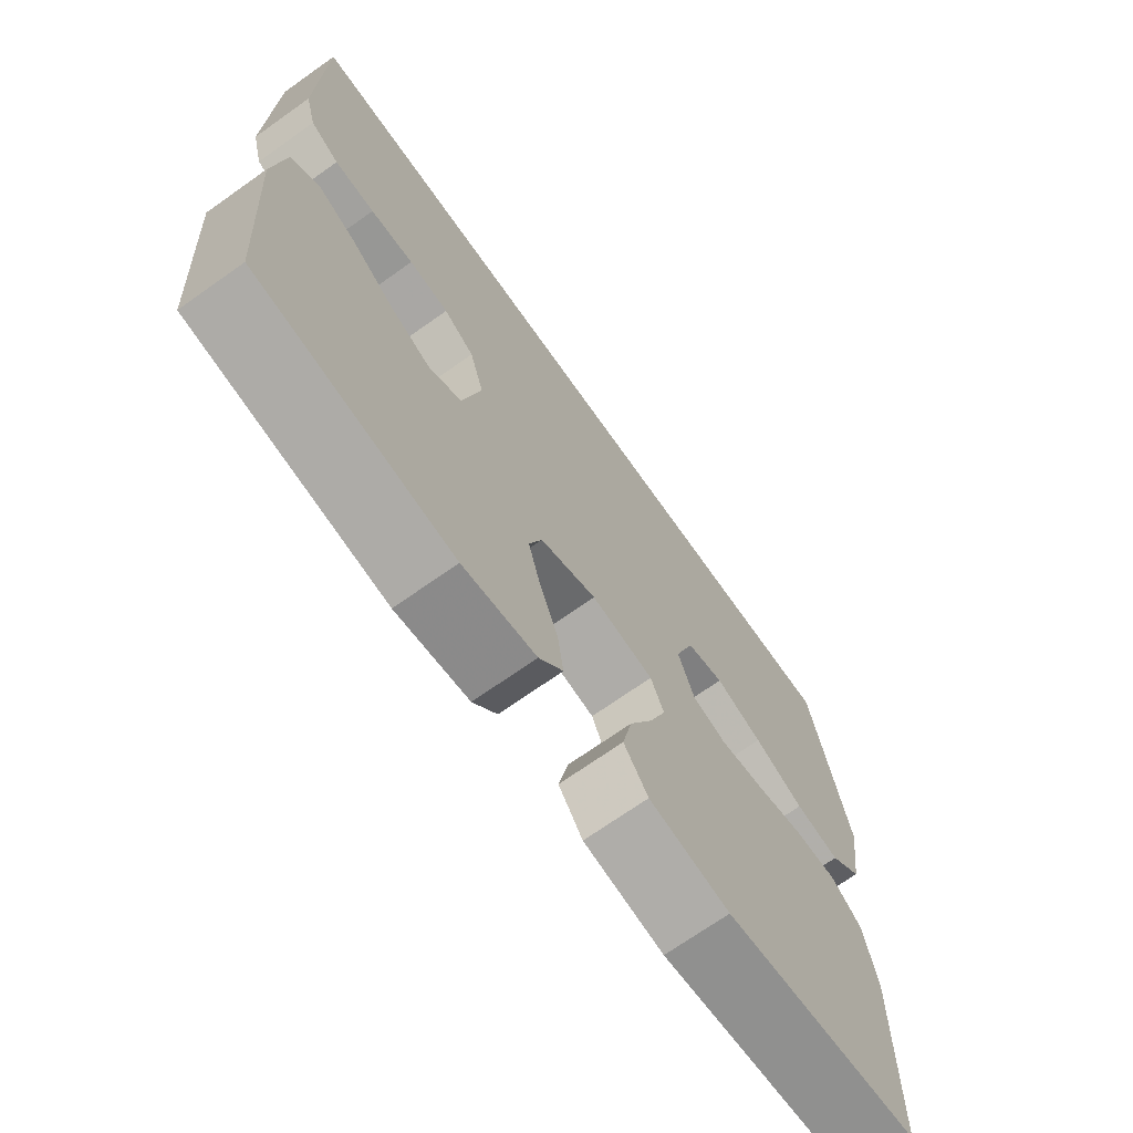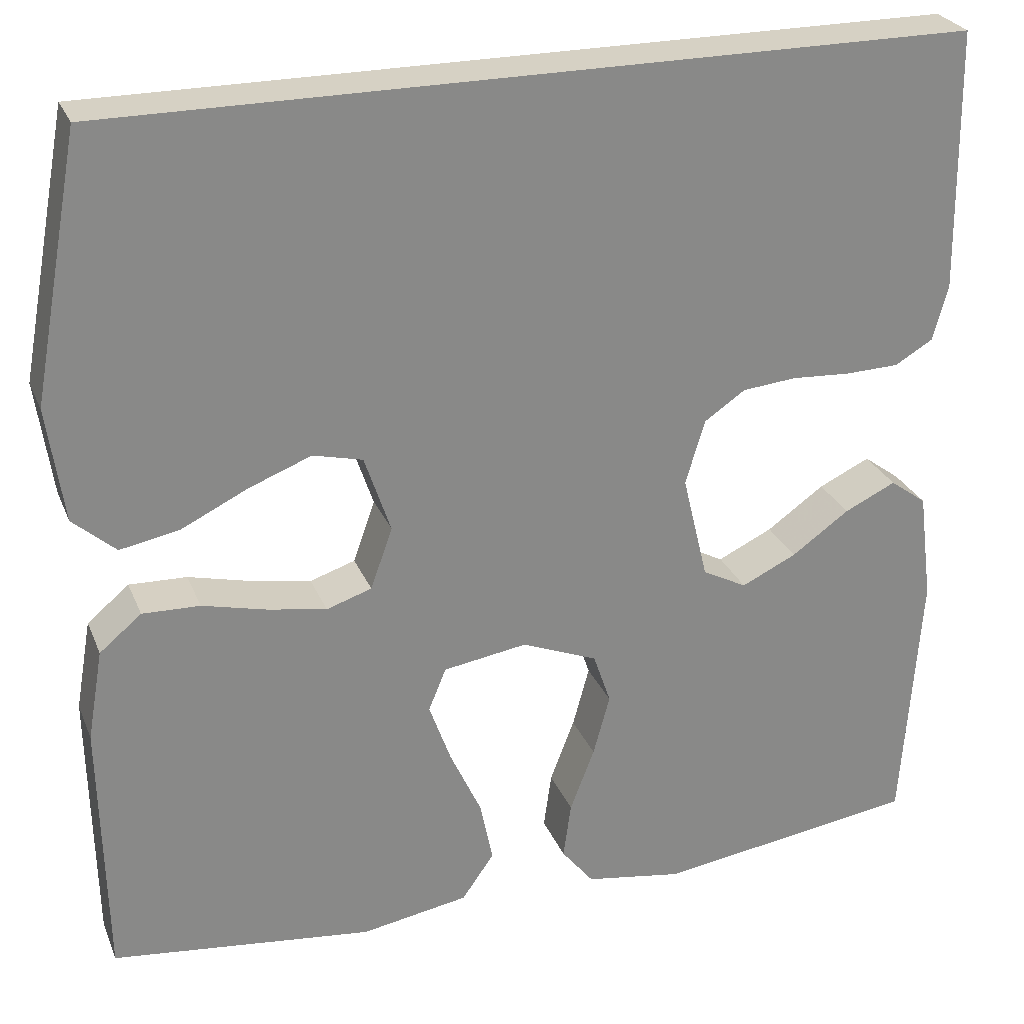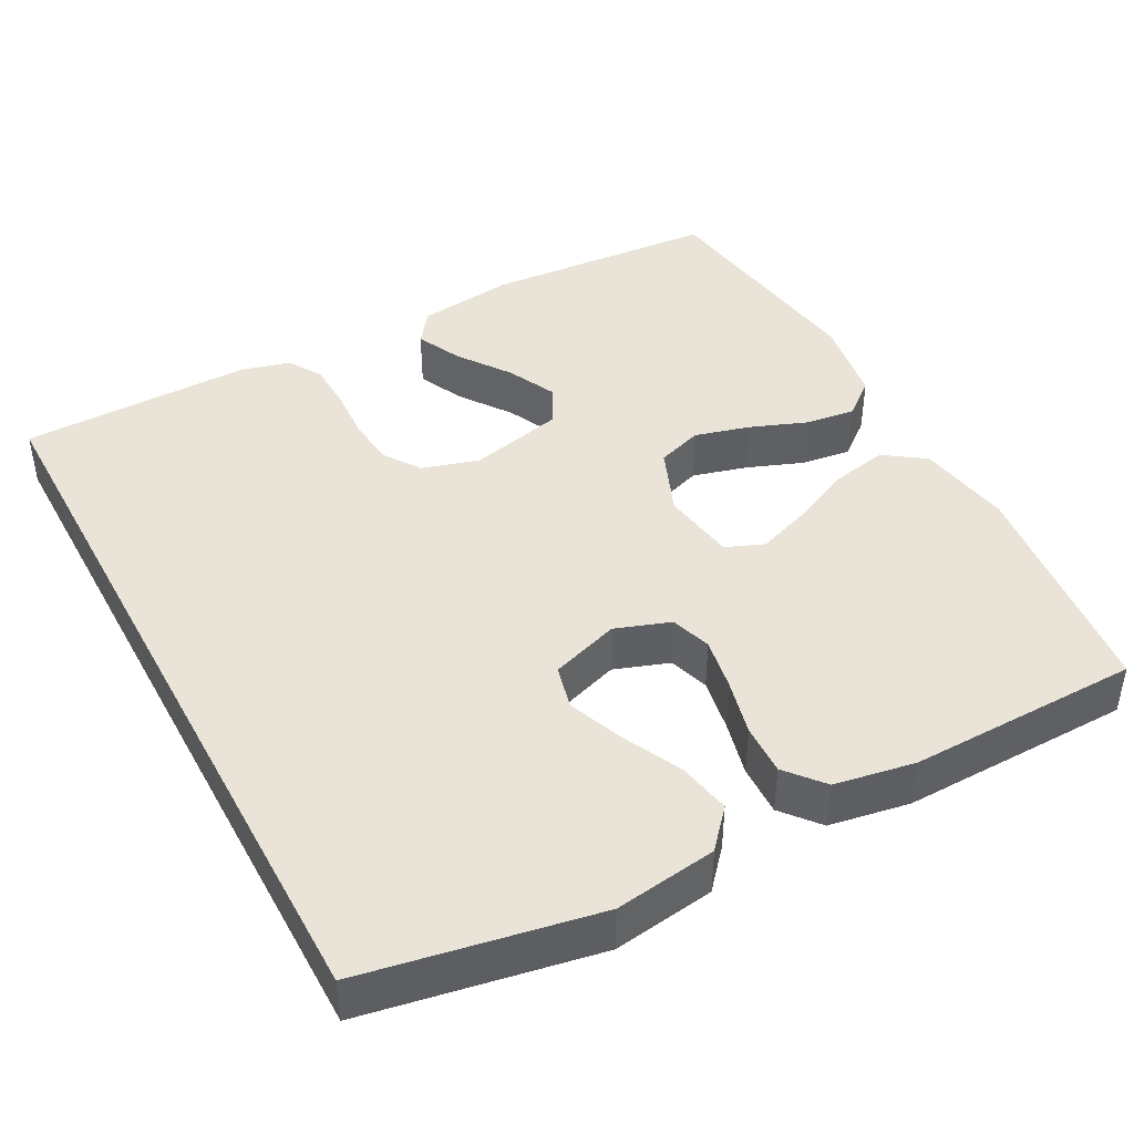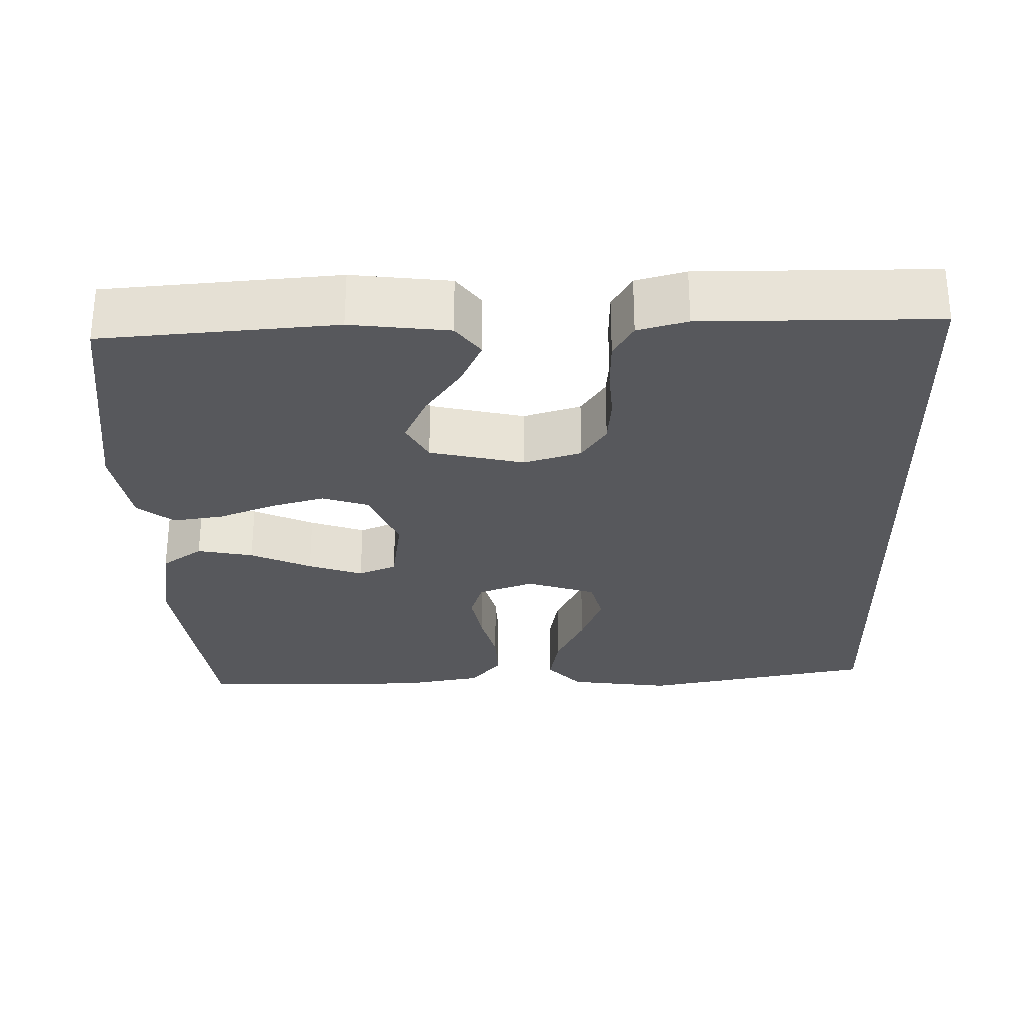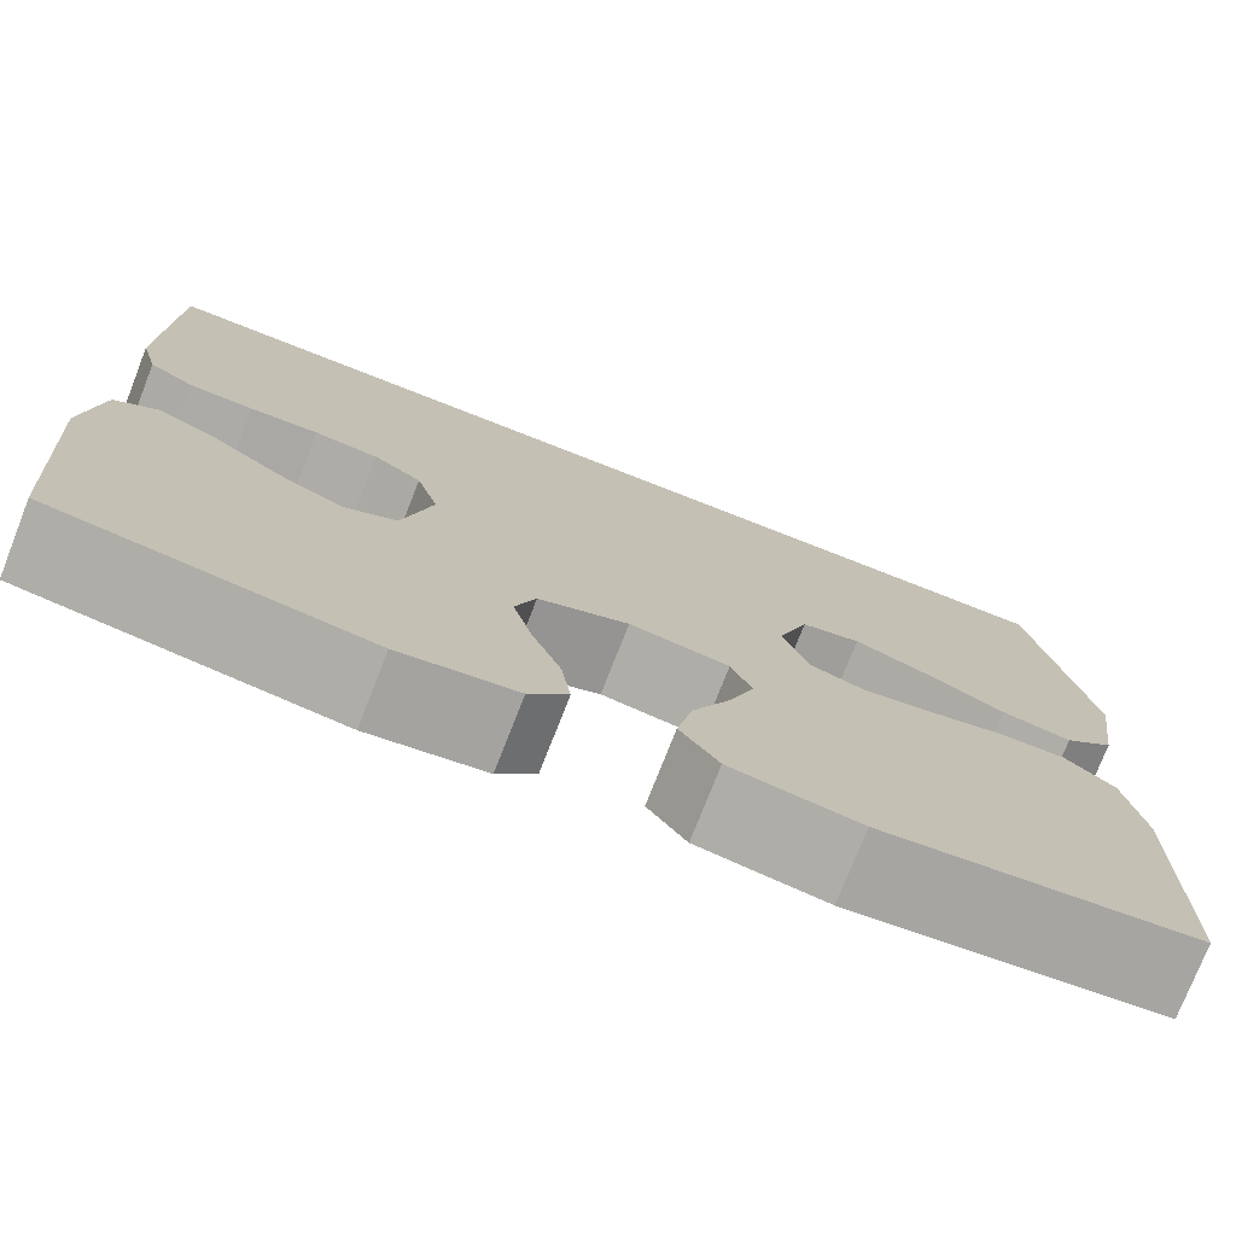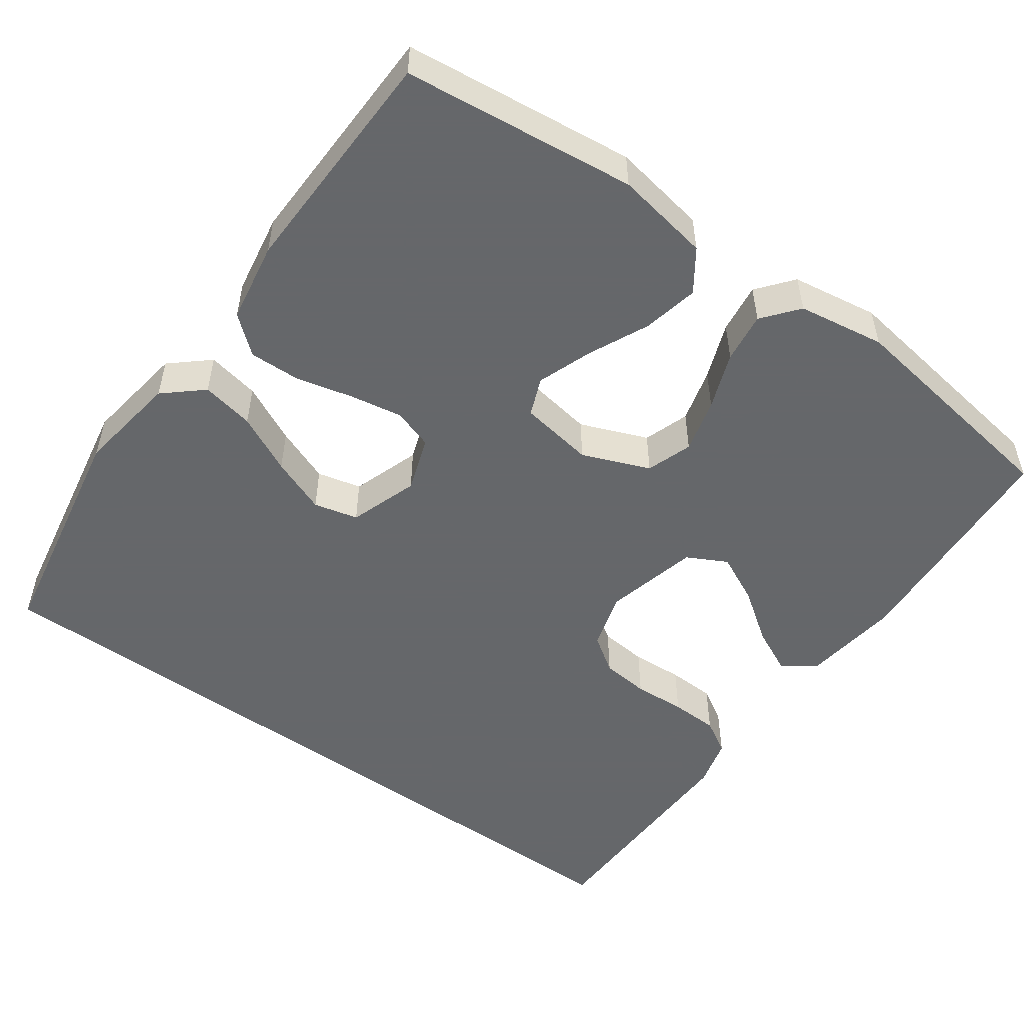
<metadata>
{"format":"obj","ext":"obj","renderer":"f3d","projection":"perspective","resolution":1024,"background":"white","views":[{"elev":-70.7,"azim":-54.7,"up":"+Z"},{"elev":26.8,"azim":160.9,"up":"+Z"},{"elev":43.2,"azim":61.8,"up":"+Y"},{"elev":-28.5,"azim":-88.3,"up":"+Y"},{"elev":-75.9,"azim":-21.4,"up":"+Z"},{"elev":-52.0,"azim":144.1,"up":"+Y"}]}
</metadata>
<code>
v 0.5 0.07 -0.5
v 0.2 0.07 -0.535
v 0.077 0.07 -0.514
v 0.04 0.07 -0.461
v 0.055 0.07 -0.389
v 0.091 0.07 -0.311
v 0.116 0.07 -0.241
v 0.096 0.07 -0.192
v 0 0.07 -0.177
v -0.087 0.07 -0.212
v -0.107 0.07 -0.271
v -0.088 0.07 -0.341
v -0.06 0.07 -0.414
v -0.051 0.07 -0.479
v -0.088 0.07 -0.525
v -0.2 0.07 -0.543
v -0.5 0.07 -0.5
v -0.521 0.07 -0.2
v -0.505 0.07 -0.074
v -0.463 0.07 -0.043
v -0.404 0.07 -0.071
v -0.338 0.07 -0.118
v -0.275 0.07 -0.148
v -0.224 0.07 -0.121
v -0.195 0.07 0
v -0.217 0.07 0.074
v -0.264 0.07 0.106
v -0.326 0.07 0.112
v -0.393 0.07 0.108
v -0.455 0.07 0.11
v -0.499 0.07 0.136
v -0.516 0.07 0.2
v -0.512 0.07 0.5
v 0.472 0.07 0.5
v 0.527 0.07 0.2
v 0.508 0.07 0.068
v 0.459 0.07 0.025
v 0.391 0.07 0.038
v 0.315 0.07 0.075
v 0.243 0.07 0.103
v 0.186 0.07 0.089
v 0.156 0.07 0
v 0.181 0.07 -0.071
v 0.233 0.07 -0.088
v 0.301 0.07 -0.076
v 0.374 0.07 -0.058
v 0.44 0.07 -0.056
v 0.488 0.07 -0.096
v 0.506 0.07 -0.2
v 0.5 0 -0.5
v 0.2 0 -0.535
v 0.077 0 -0.514
v 0.04 0 -0.461
v 0.055 0 -0.389
v 0.091 0 -0.311
v 0.116 0 -0.241
v 0.096 0 -0.192
v 0 0 -0.177
v -0.087 0 -0.212
v -0.107 0 -0.271
v -0.088 0 -0.341
v -0.06 0 -0.414
v -0.051 0 -0.479
v -0.088 0 -0.525
v -0.2 0 -0.543
v -0.5 0 -0.5
v -0.521 0 -0.2
v -0.505 0 -0.074
v -0.463 0 -0.043
v -0.404 0 -0.071
v -0.338 0 -0.118
v -0.275 0 -0.148
v -0.224 0 -0.121
v -0.195 0 0
v -0.217 0 0.074
v -0.264 0 0.106
v -0.326 0 0.112
v -0.393 0 0.108
v -0.455 0 0.11
v -0.499 0 0.136
v -0.516 0 0.2
v -0.512 0 0.5
v 0.472 0 0.5
v 0.527 0 0.2
v 0.508 0 0.068
v 0.459 0 0.025
v 0.391 0 0.038
v 0.315 0 0.075
v 0.243 0 0.103
v 0.186 0 0.089
v 0.156 0 0
v 0.181 0 -0.071
v 0.233 0 -0.088
v 0.301 0 -0.076
v 0.374 0 -0.058
v 0.44 0 -0.056
v 0.488 0 -0.096
v 0.506 0 -0.2
f 45 46 47 48
f 44 45 48 49
f 43 44 49 1
f 36 37 38 39
f 36 39 40
f 35 36 40
f 34 35 40 41
f 32 33 34 41
f 28 29 30 31
f 27 28 31 32
f 19 20 21 22
f 19 22 23
f 18 19 23
f 17 18 23
f 16 17 23 24
f 12 13 14 15
f 11 12 15 16
f 10 11 16 24
f 3 4 5 6
f 3 6 7
f 43 1 2 3
f 42 43 3 7
f 27 32 41 42
f 26 27 42
f 25 26 42
f 9 10 24 25
f 8 9 25 42
f 7 8 42
f 97 96 95 94
f 98 97 94 93
f 50 98 93 92
f 88 87 86 85
f 89 88 85
f 89 85 84
f 90 89 84 83
f 90 83 82 81
f 80 79 78 77
f 81 80 77 76
f 71 70 69 68
f 72 71 68
f 72 68 67
f 72 67 66
f 73 72 66 65
f 64 63 62 61
f 65 64 61 60
f 73 65 60 59
f 55 54 53 52
f 56 55 52
f 52 51 50 92
f 56 52 92 91
f 91 90 81 76
f 91 76 75
f 91 75 74
f 74 73 59 58
f 91 74 58 57
f 91 57 56
f 1 50 51 2
f 2 51 52 3
f 3 52 53 4
f 4 53 54 5
f 5 54 55 6
f 6 55 56 7
f 7 56 57 8
f 8 57 58 9
f 9 58 59 10
f 10 59 60 11
f 11 60 61 12
f 12 61 62 13
f 13 62 63 14
f 14 63 64 15
f 15 64 65 16
f 16 65 66 17
f 17 66 67 18
f 18 67 68 19
f 19 68 69 20
f 20 69 70 21
f 21 70 71 22
f 22 71 72 23
f 23 72 73 24
f 24 73 74 25
f 25 74 75 26
f 26 75 76 27
f 27 76 77 28
f 28 77 78 29
f 29 78 79 30
f 30 79 80 31
f 31 80 81 32
f 32 81 82 33
f 33 82 83 34
f 34 83 84 35
f 35 84 85 36
f 36 85 86 37
f 37 86 87 38
f 38 87 88 39
f 39 88 89 40
f 40 89 90 41
f 41 90 91 42
f 42 91 92 43
f 43 92 93 44
f 44 93 94 45
f 45 94 95 46
f 46 95 96 47
f 47 96 97 48
f 48 97 98 49
f 49 98 50 1

</code>
